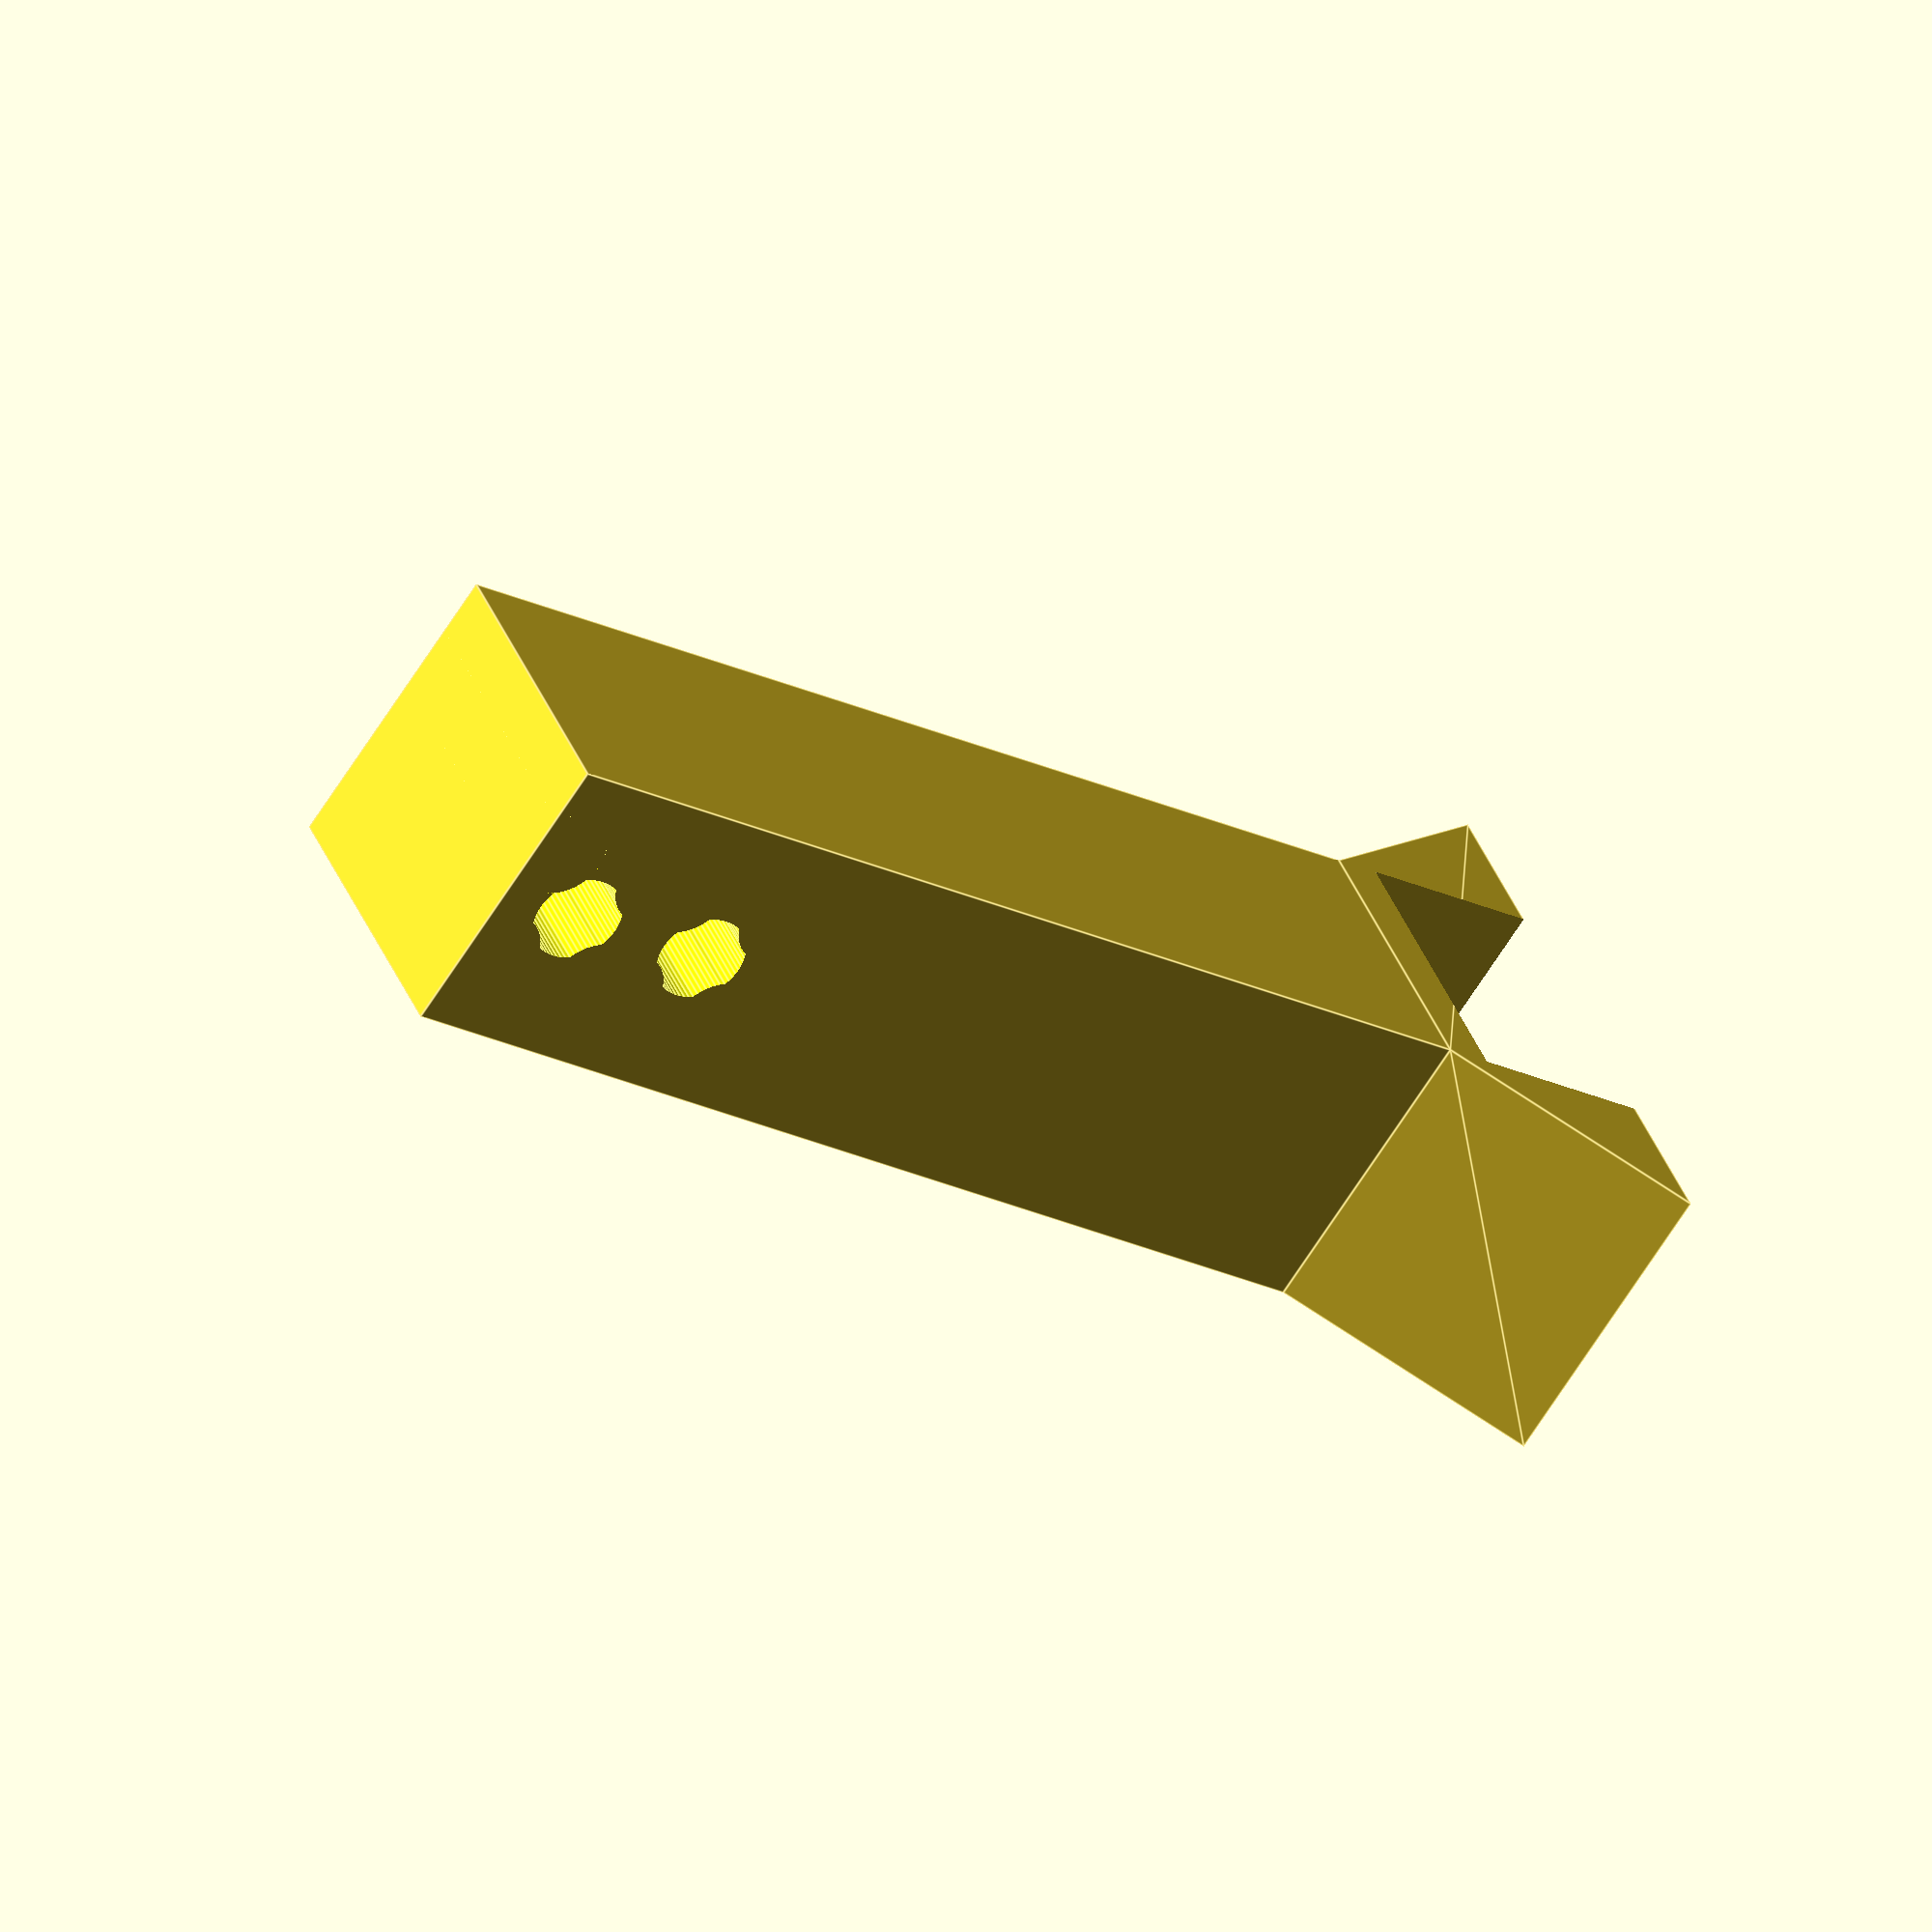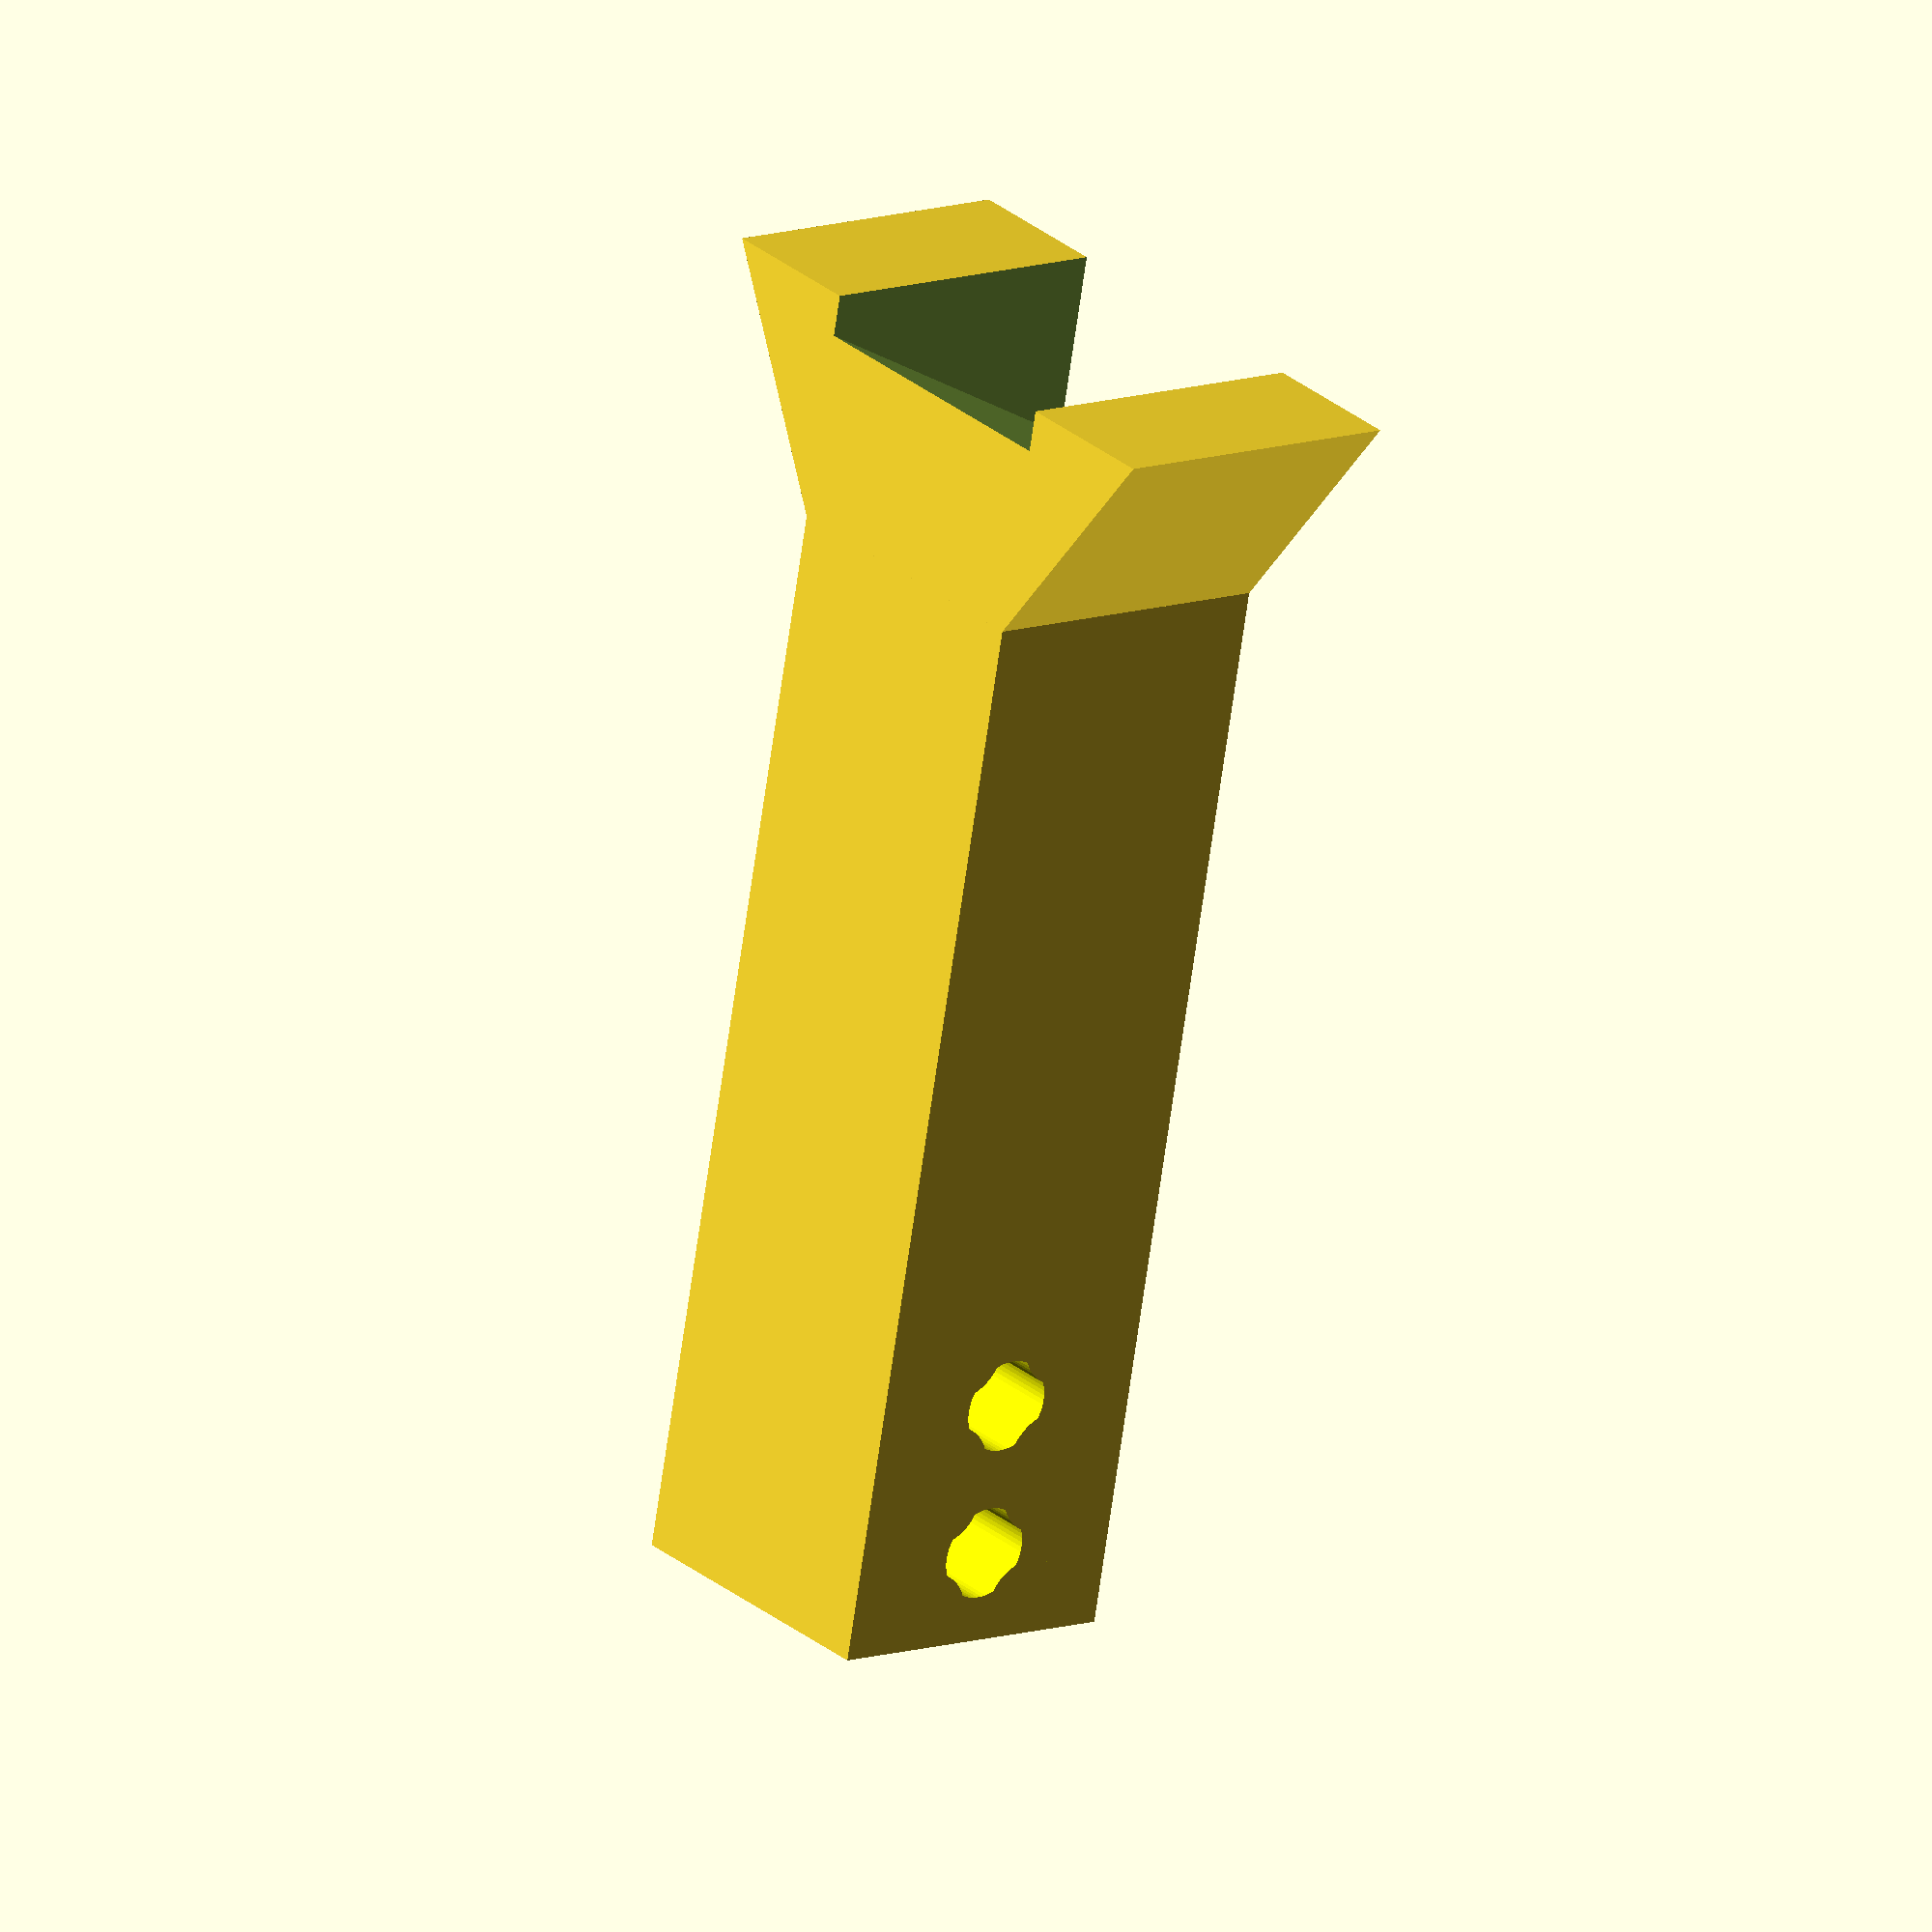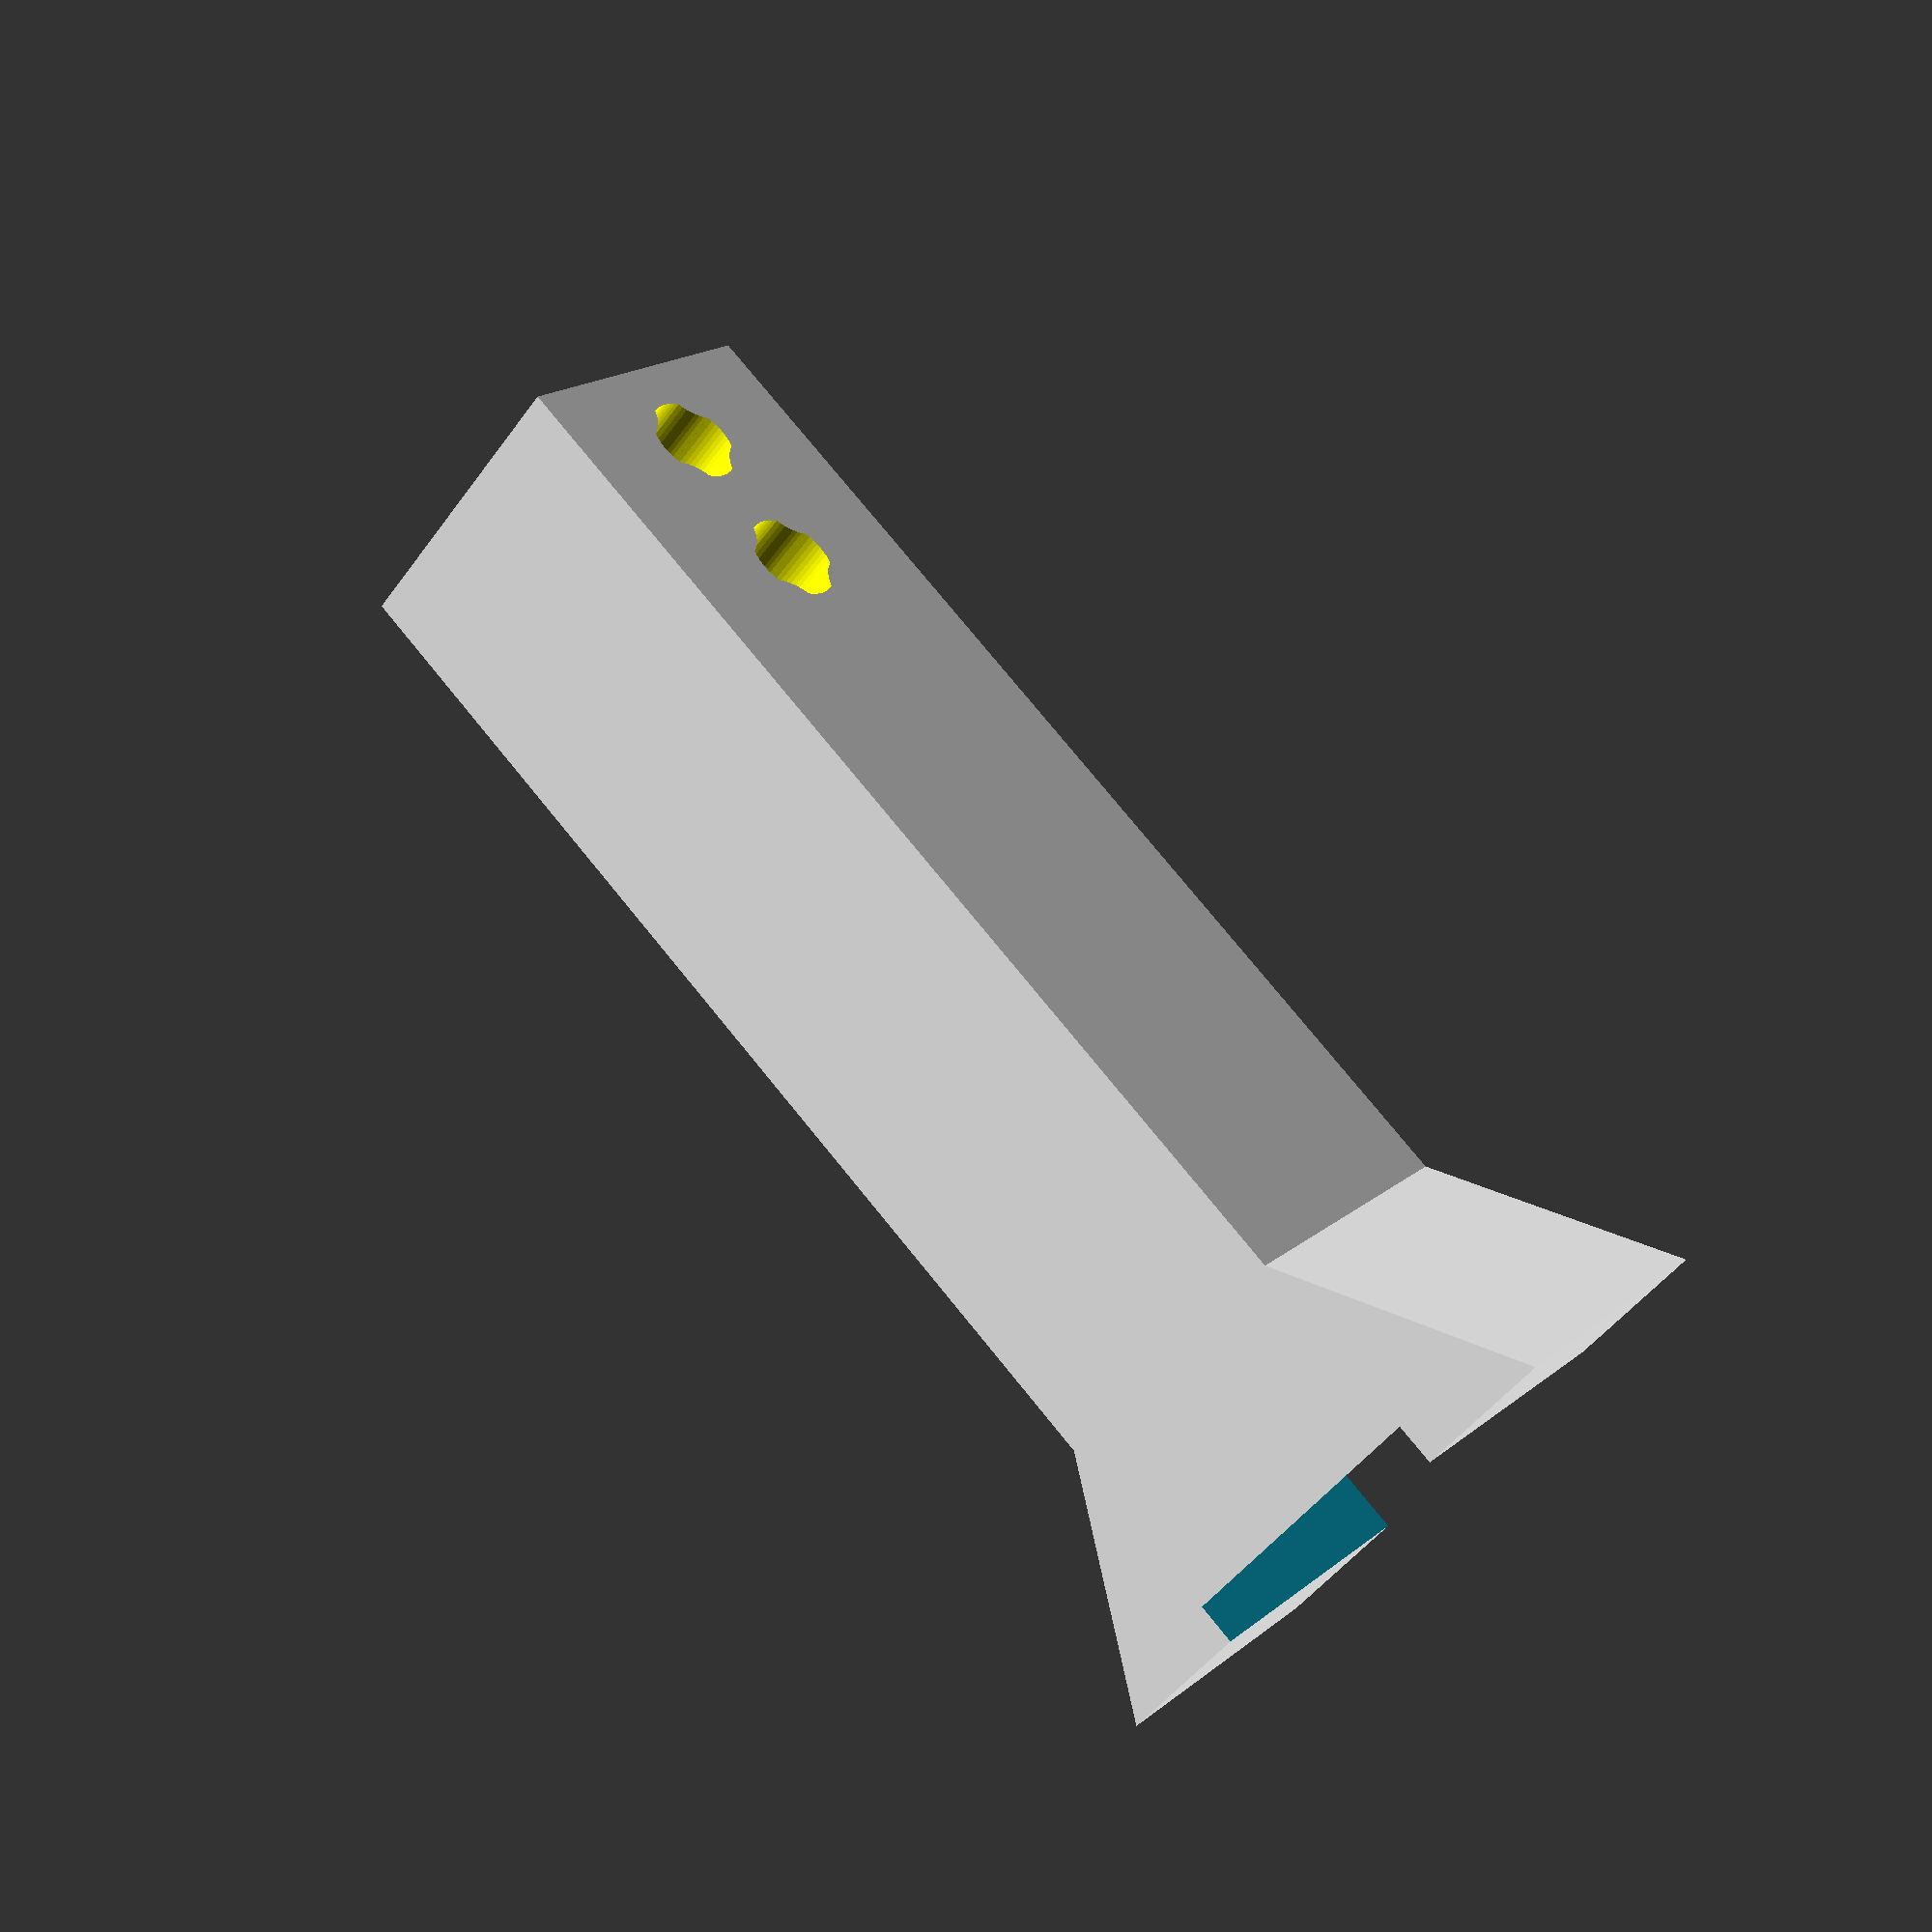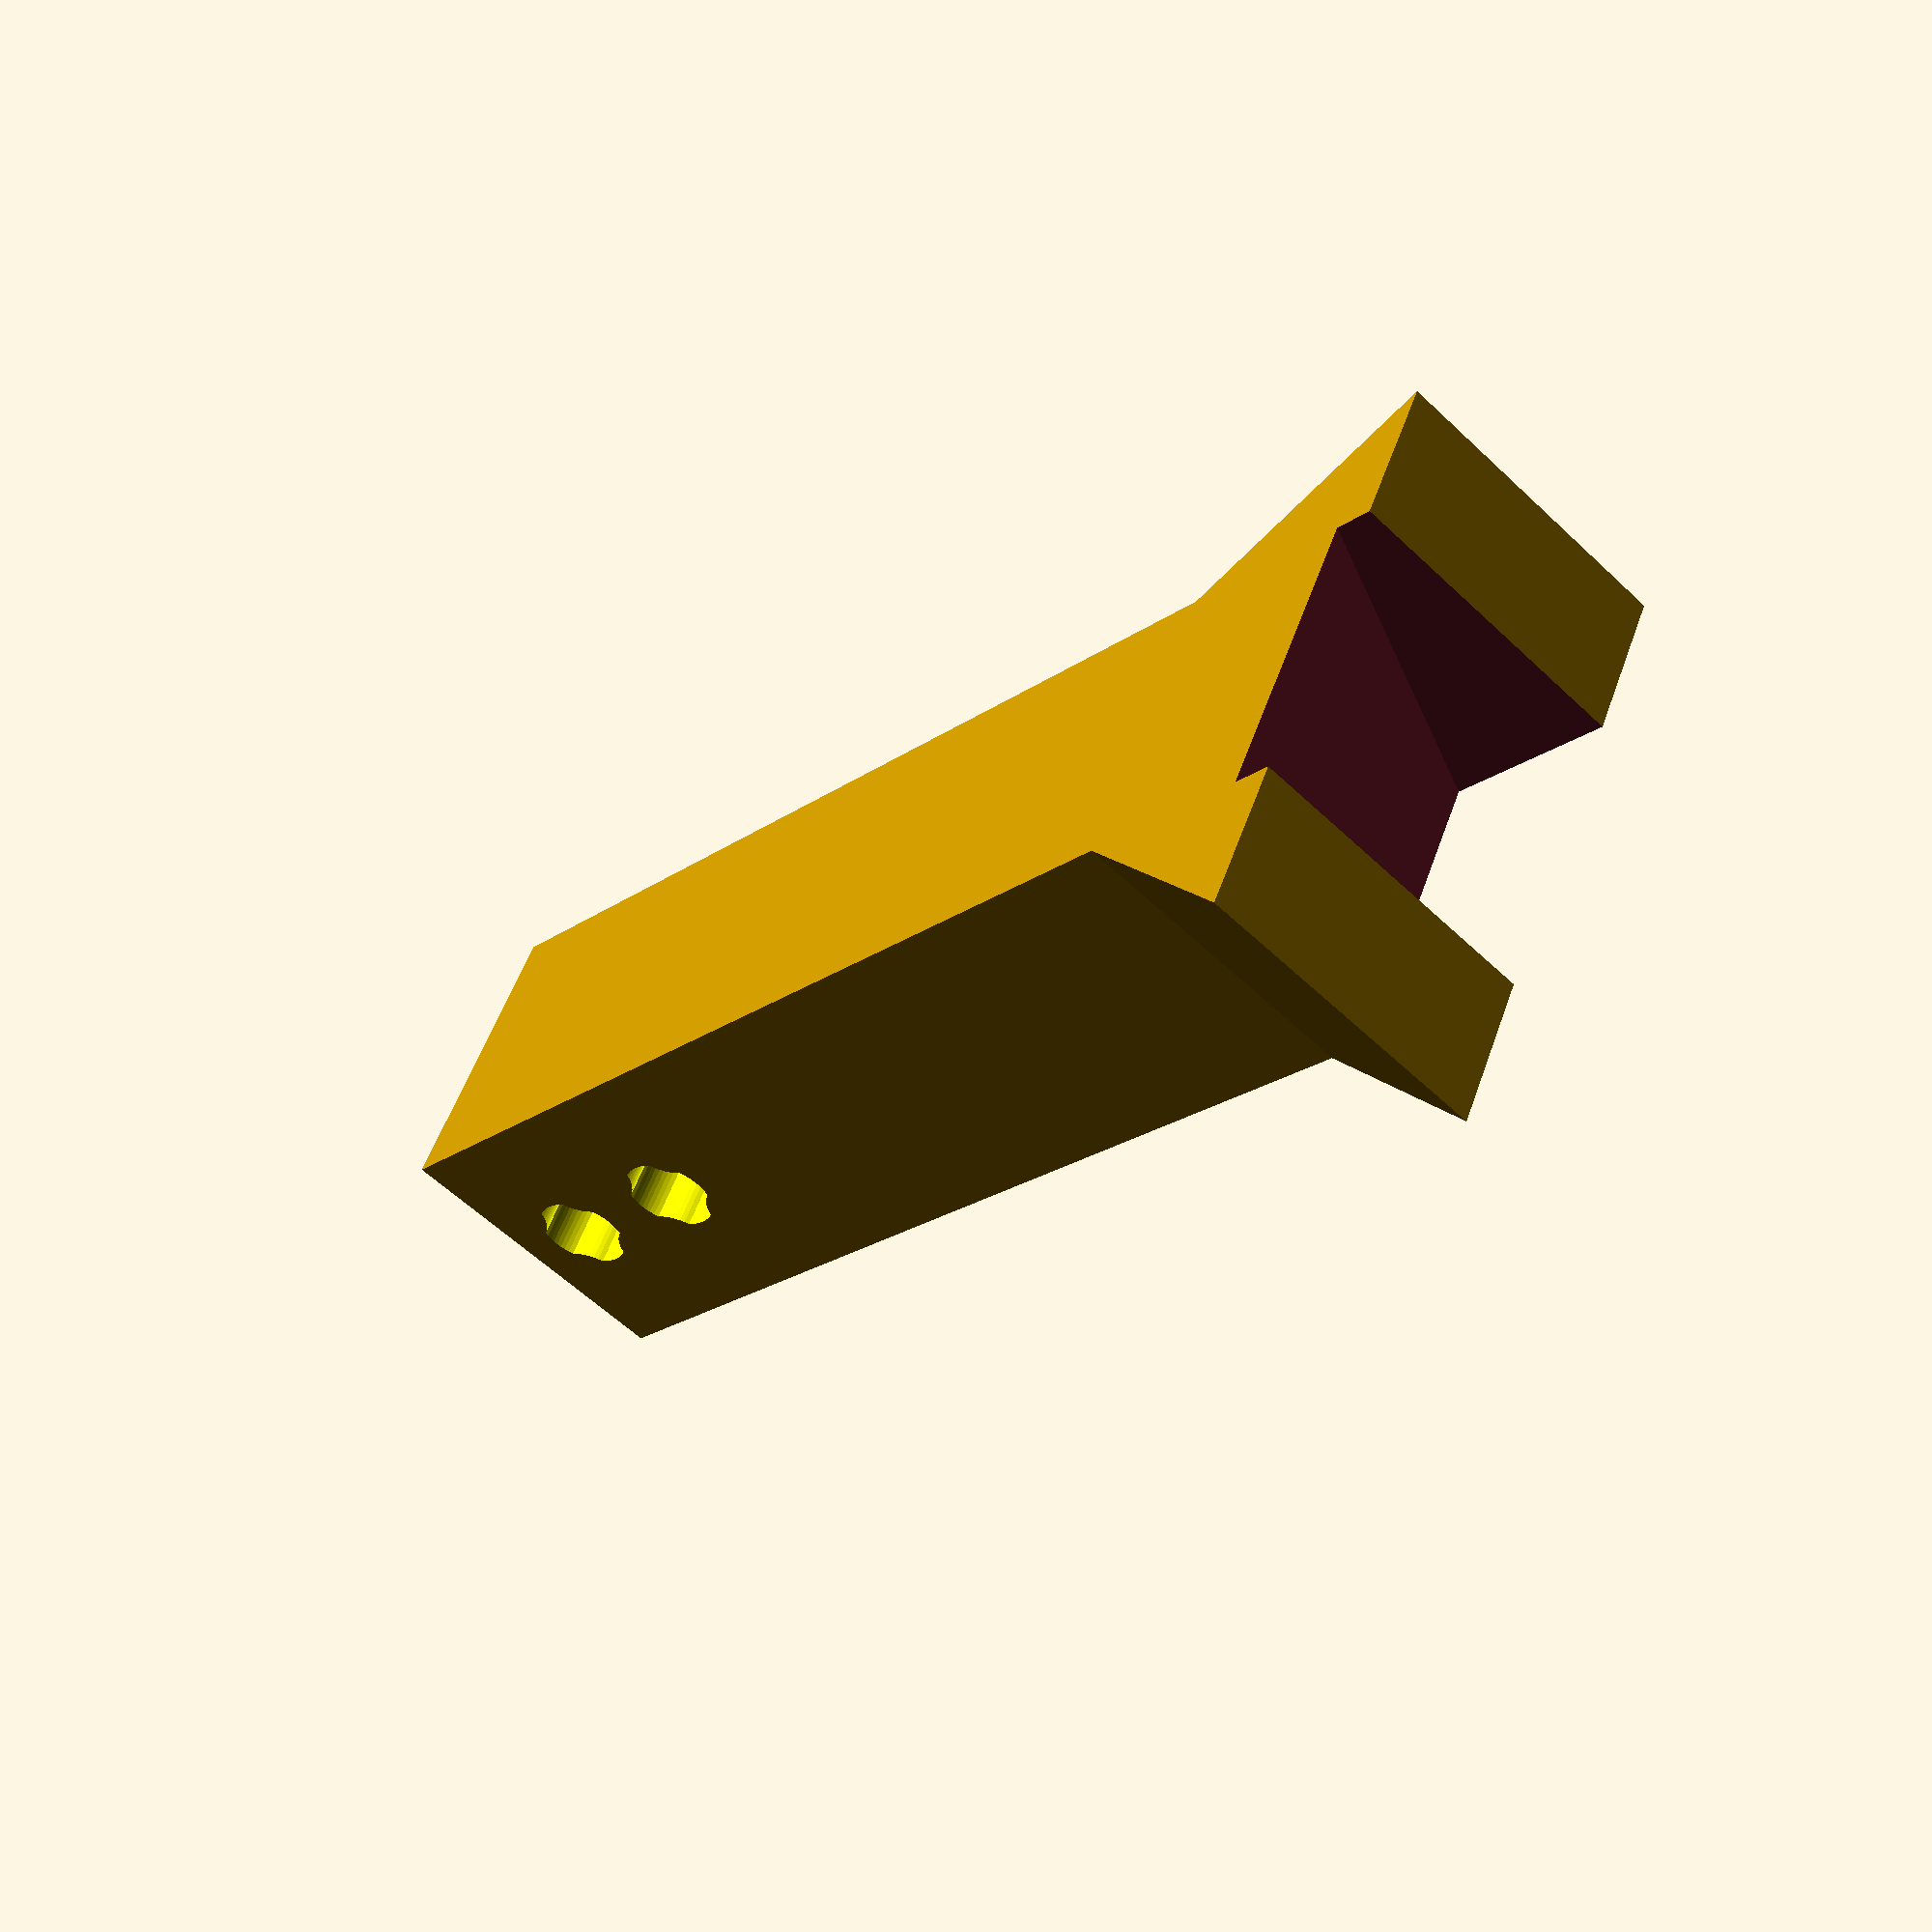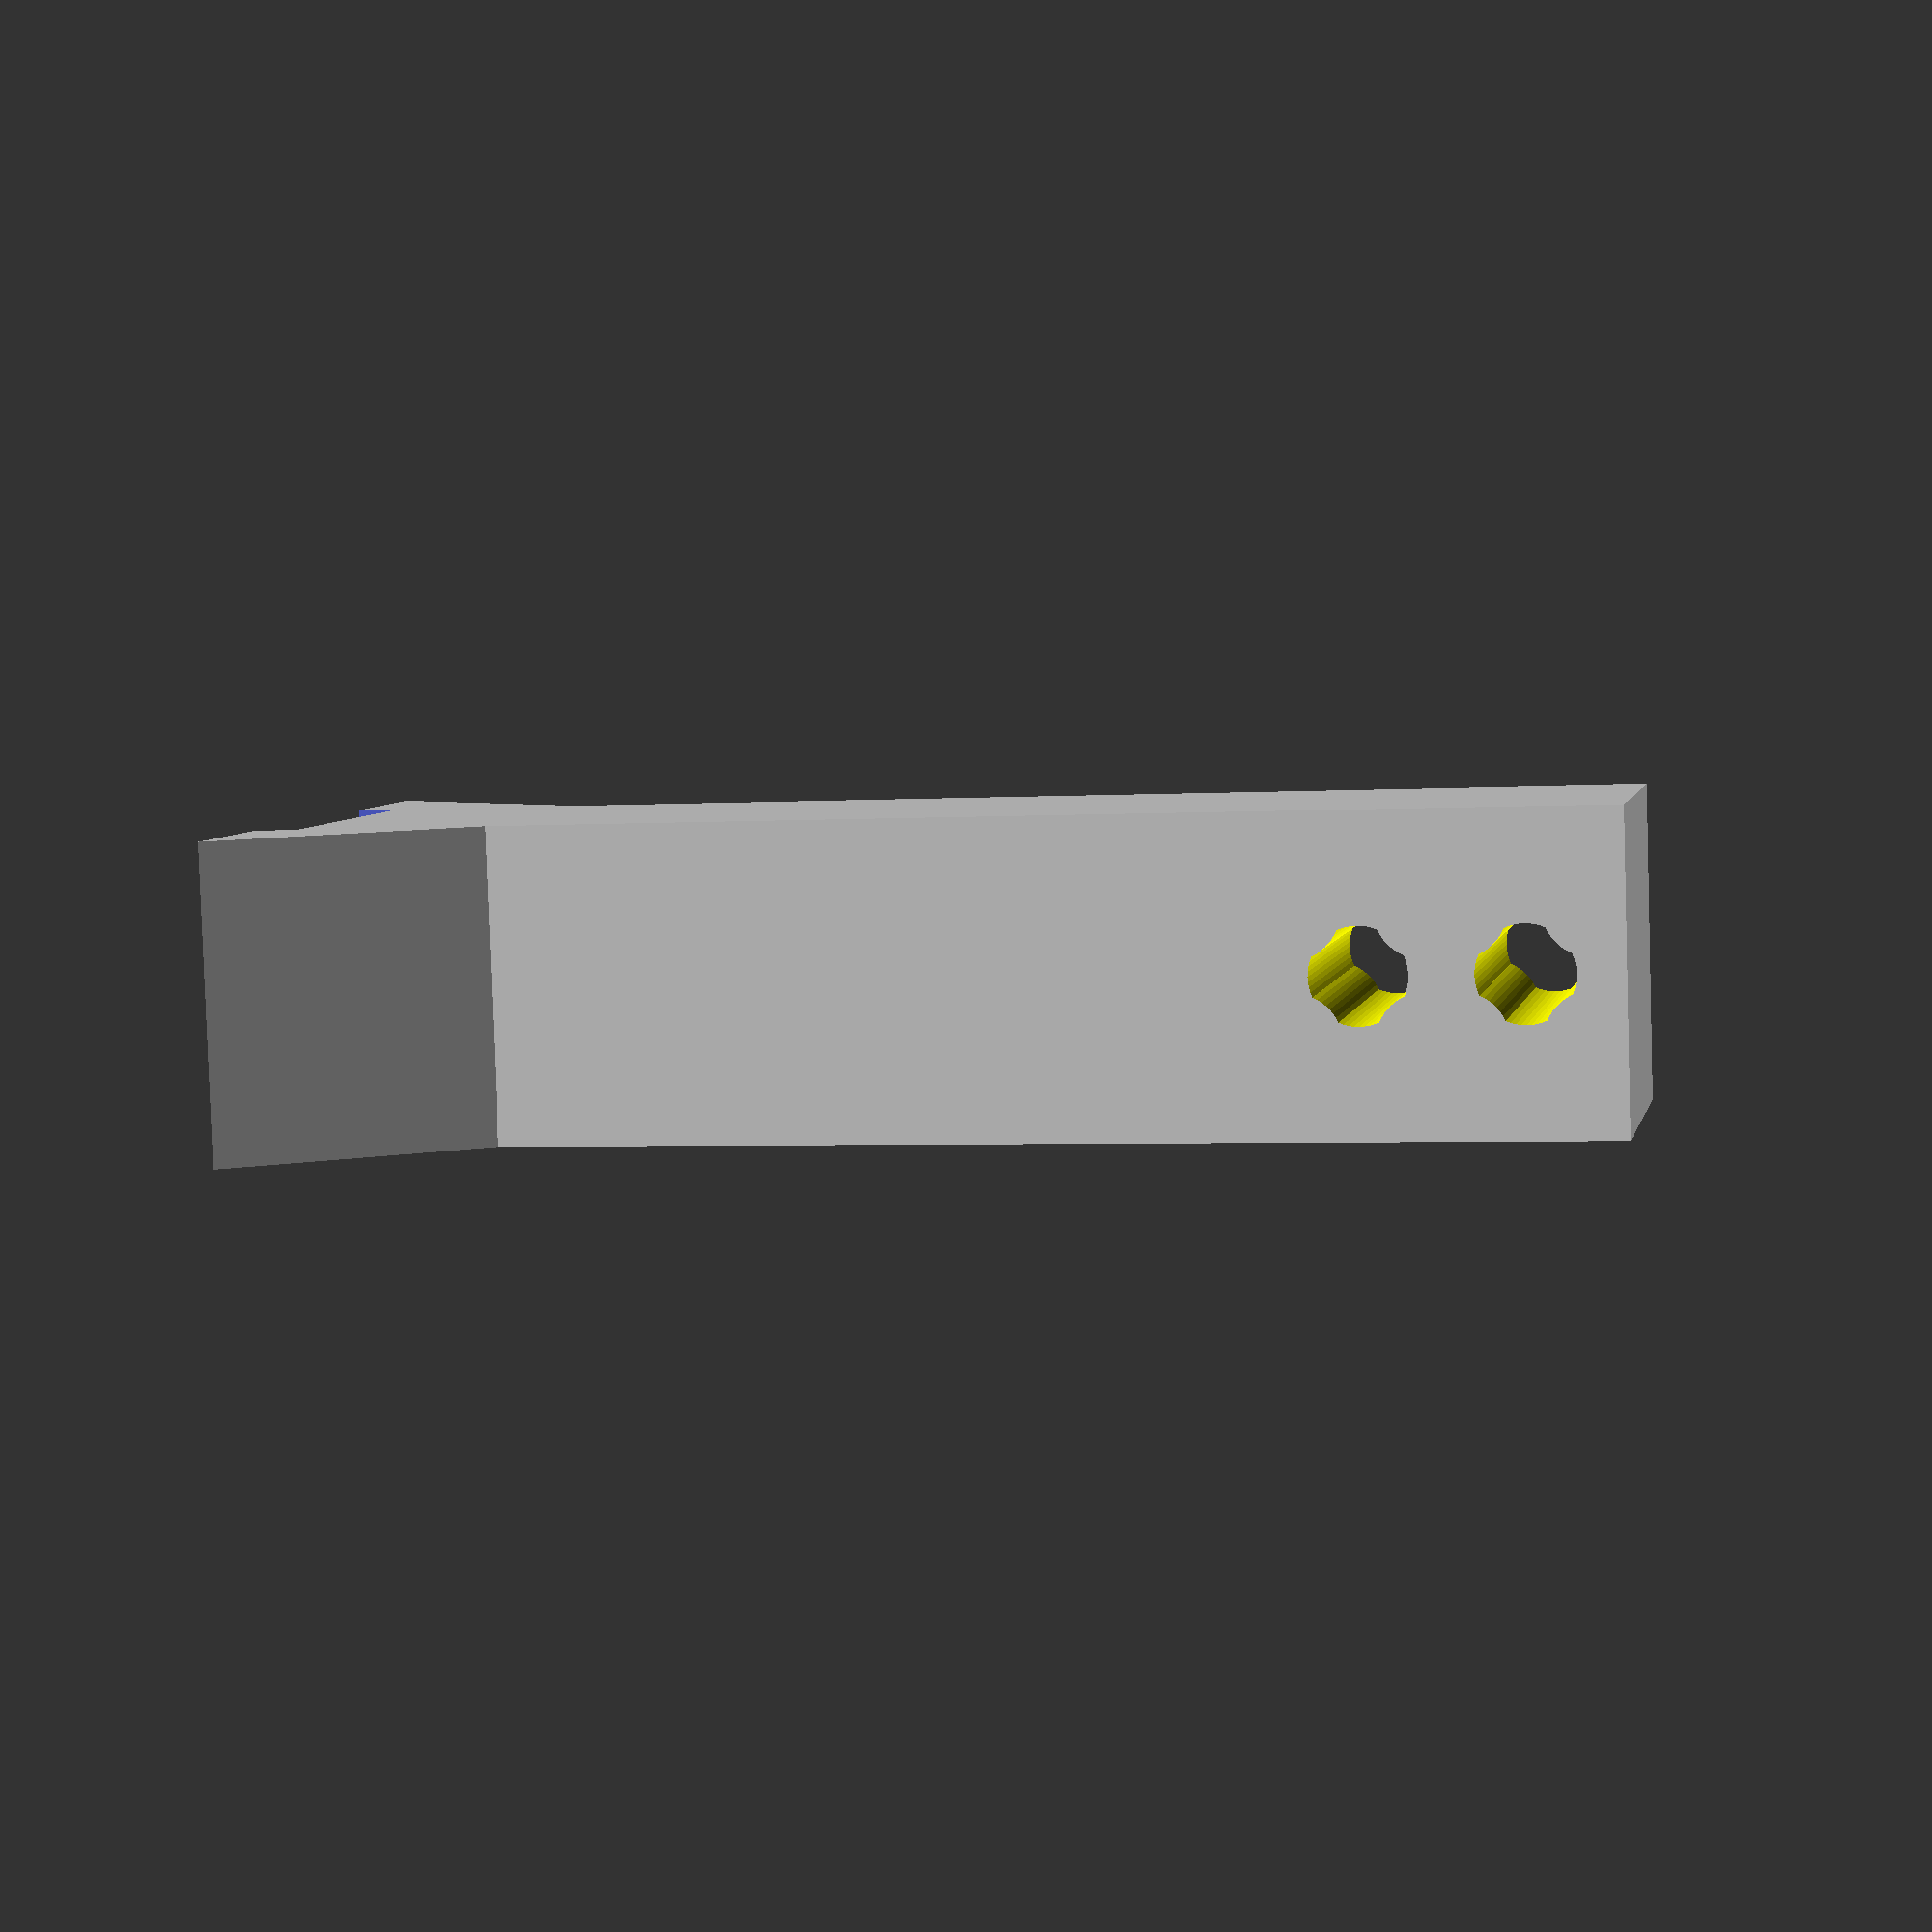
<openscad>
//cube dimensions


// ---------------CHANGEABLE VARIABLES---------------
//Step head
step_height = 15;
step_width = 20;
step_number = 4;
step_inc_height = 10;   

step_increasement = (step_number-1)*step_inc_height;

B = 40;
b = 20;

//Cube
cube_height = 40;

// ---------------STATIC VARIABLES---------------
$fn = 100;
make_lowerpart(step_width,step_width,cube_height);

module small_bar(c, x_offset, y_offset, z_offset, length, rotation, hole){
    difference(){
        // Checking if the radius should be a for a hole or a bar
        // radius = hole ? joint_bar_r*1.05 : joint_bar_r; // ORIGINAL
        radius = hole ? 3*1.01 : 3; // THIGHTER
        
        // Making the main bar
        translate([x_offset, y_offset, z_offset])
            color(c)rotate(a = rotation)cylinder(r=radius, h=length, $fn=60, center=true);
        
        // Checking which axis the indents should be along, 
        // and sending is as the offset_push variable when making the indents in the bar.
        if(rotation[0] == 0 && rotation[1] == 0){
            indents(c, x_offset, y_offset, z_offset, length, rotation, hole, offset_push=[1,2,0]);
        } else if(rotation[0] == rotation[2]){
            indents(c, x_offset, y_offset, z_offset, length, rotation, hole, offset_push=[0,1,2]);
        } else {
            indents(c, x_offset, y_offset, z_offset, length, rotation, hole, offset_push=[1,0,2]);
        }
    }
}

module indents(c, x_offset, y_offset, z_offset, length, rotation, hole, offset_push){
    // The Indents on the side
    indent_dis = hole ? 3*1.3*1.02 : 3*1.3;
    k = indent_dis;
    x_push = offset_push[0];
    y_push = offset_push[1];
    z_push = offset_push[2];
    for(j = [[0,k,k],[0,-k,k],[0,k,-k],[0,-k,-k]]){
        translate([x_offset+j[x_push], y_offset+j[y_push], z_offset+j[z_push]])
        color(c)rotate(a = rotation)cylinder(r=3, h=length*2, $fn=60, center=true);
    }
}


module make_lowerpart(cube_lengthX,cube_widthY,cube_heightZ){
    difference(){
        //Making the buttom cube
        cube([cube_lengthX,cube_widthY,cube_heightZ+step_increasement], center=true);
    
        //making the hole in buttomsection
        translate([0,0,-(cube_heightZ/2)+16-step_increasement/2])
            small_bar("yellow", 0, 0, 0, 40, [0,90,0], hole = true);
        
        //making the hole in buttomsection
        translate([0,0,-(cube_heightZ/2)+6-step_increasement/2])
            small_bar("yellow", 0, 0, 0, 40, [0,90,0], hole = true);
    } 
    
 difference(){
    //making the head
    translate([0,0,cube_heightZ/2+step_height/2+step_increasement/2])
        rotate([270,0,0])
            linear_extrude(height = cube_lengthX,center=true)
                polygon (points = [
                    [-B/2, -step_height/2],
                    [-b/2, step_height/2],
                    [b/2, step_height/2],
                    [B/2, -step_height/2]
                ]); 

    translate([0,-cube_widthY/2,cube_heightZ-6+step_increasement/2])
        rotate([25,0,0])
            cube([cube_lengthX,cube_widthY+20,20], center=true);
 }
}



// ---------------OTHER PARTS---------------

//making the body cylinder
    //translate([cube_lengthX/2,0,cube_heightZ-5])
        //color("green")cylinder(20,cube_widthY/2,cube_widthY/2);

</openscad>
<views>
elev=203.1 azim=303.7 roll=309.2 proj=o view=edges
elev=68.9 azim=231.6 roll=352.0 proj=o view=solid
elev=284.0 azim=315.1 roll=321.0 proj=p view=solid
elev=201.7 azim=114.5 roll=218.6 proj=p view=wireframe
elev=183.5 azim=188.9 roll=78.1 proj=p view=wireframe
</views>
